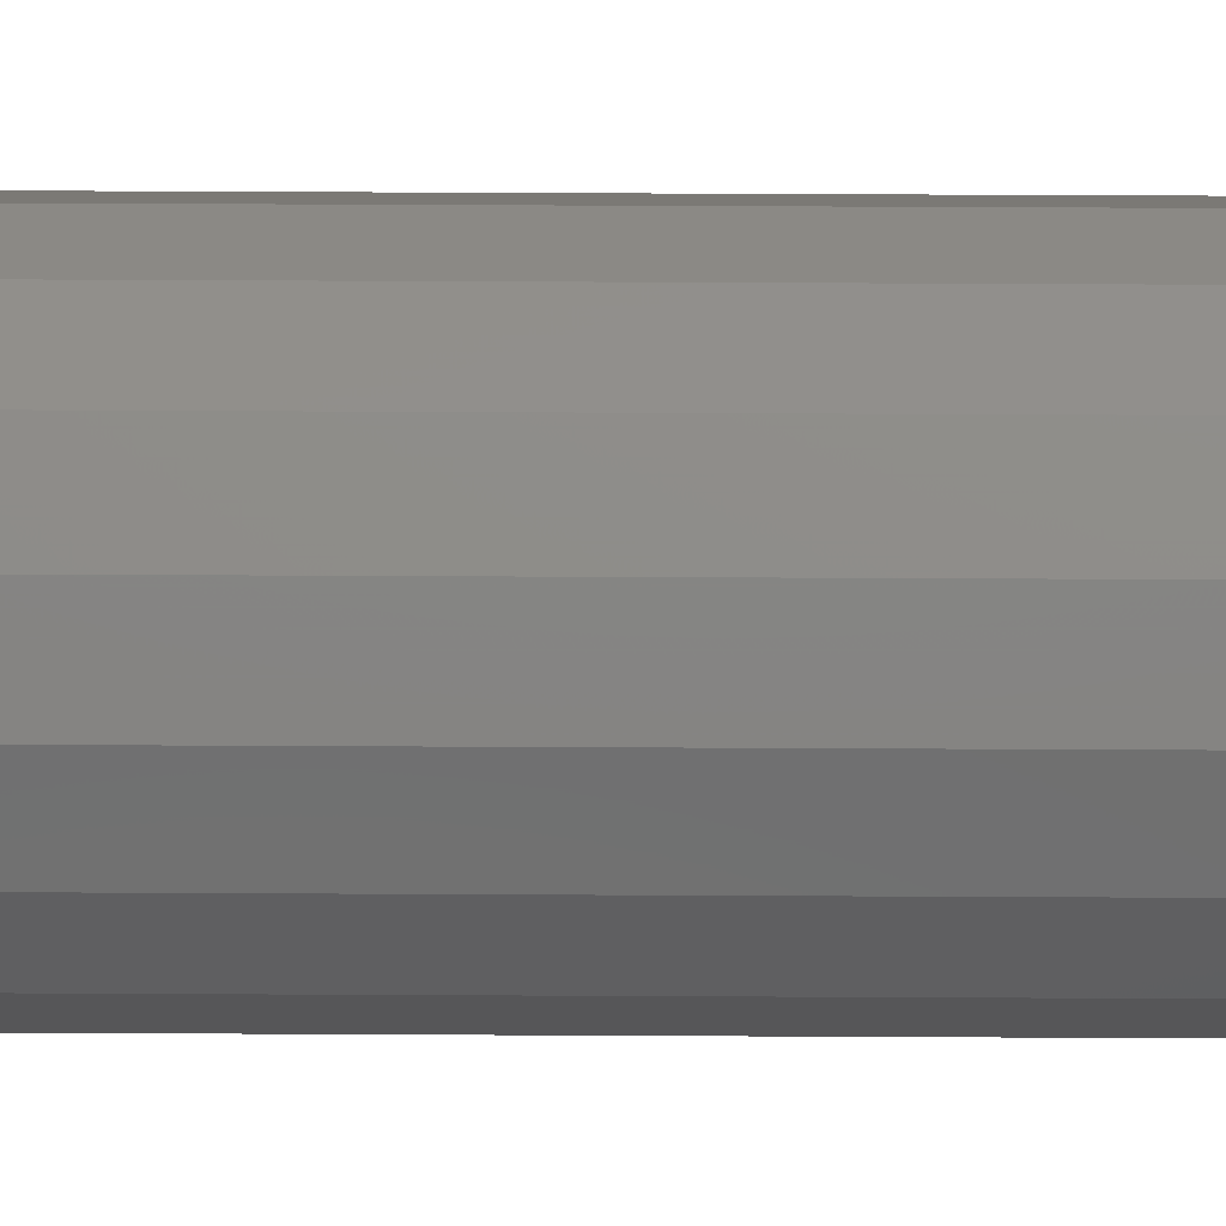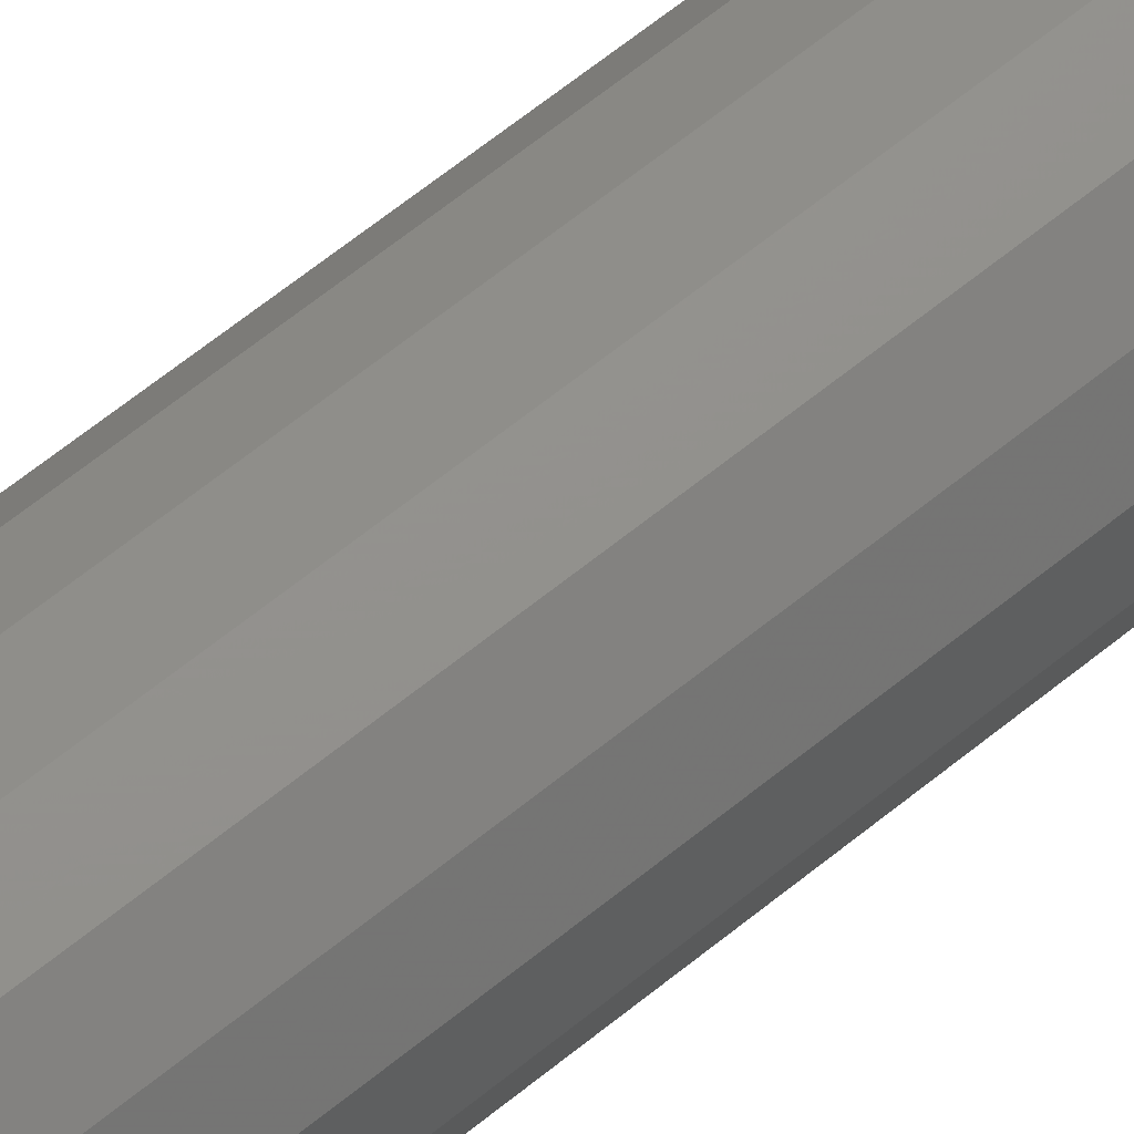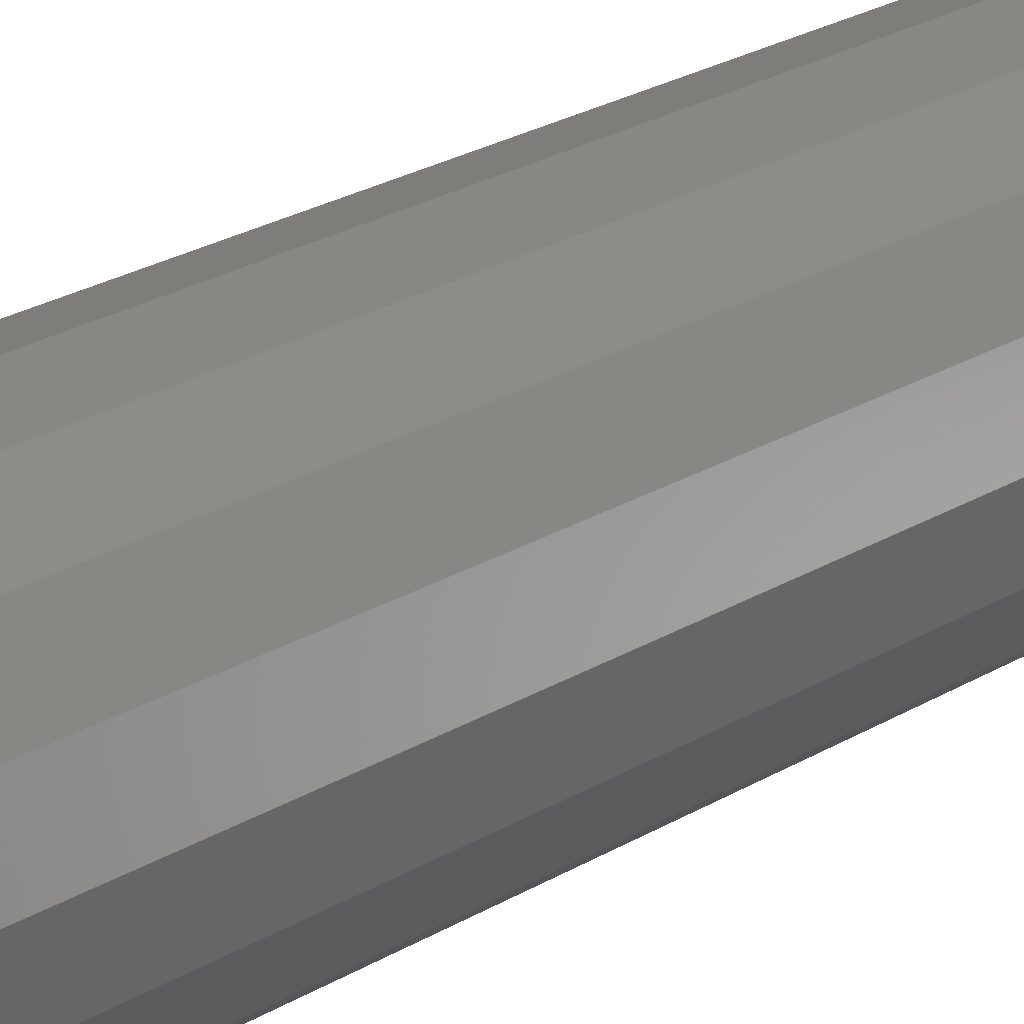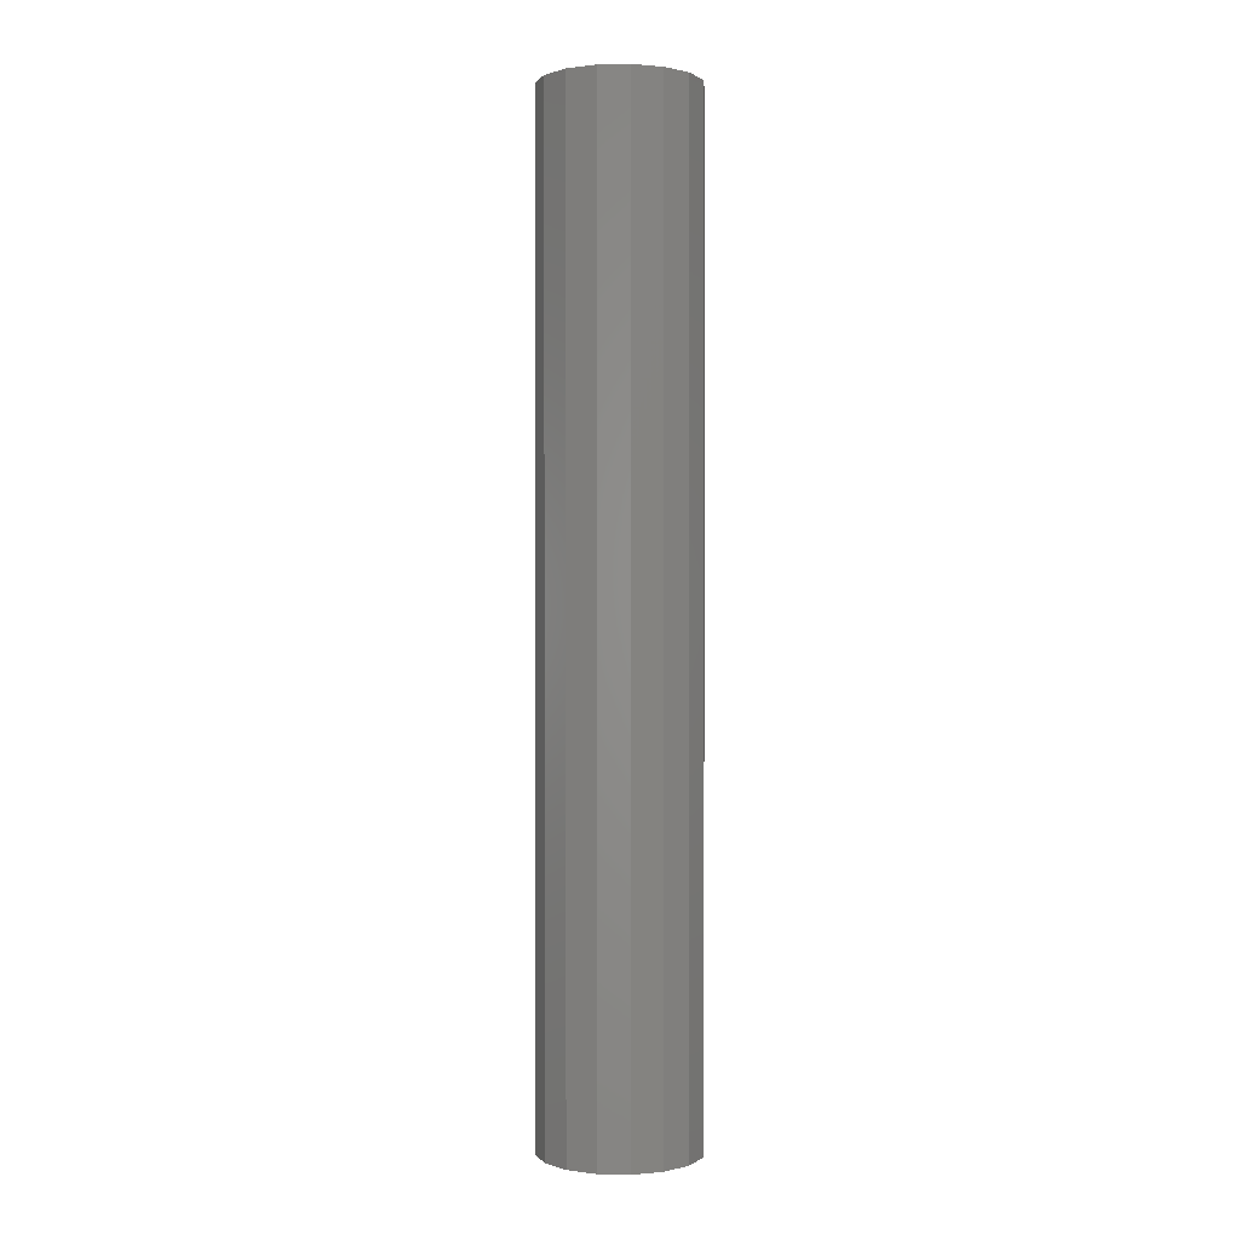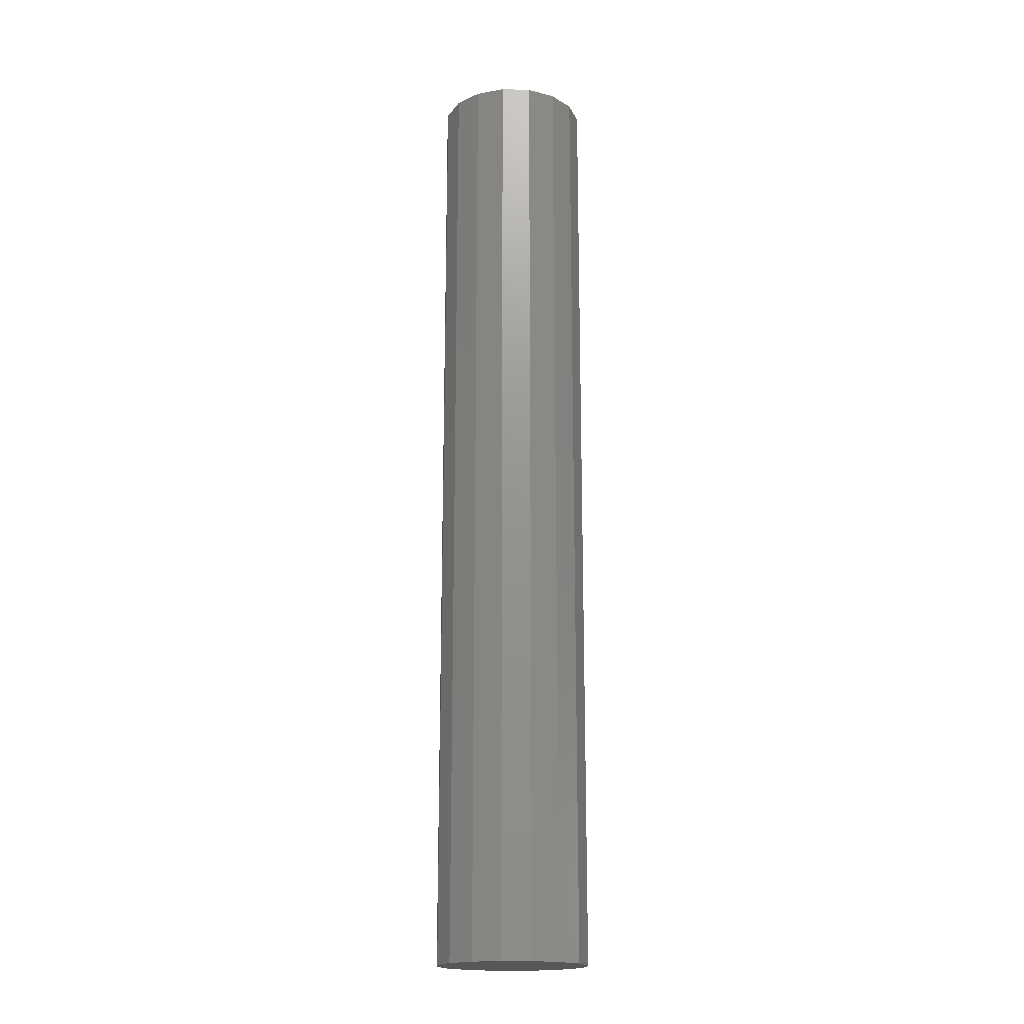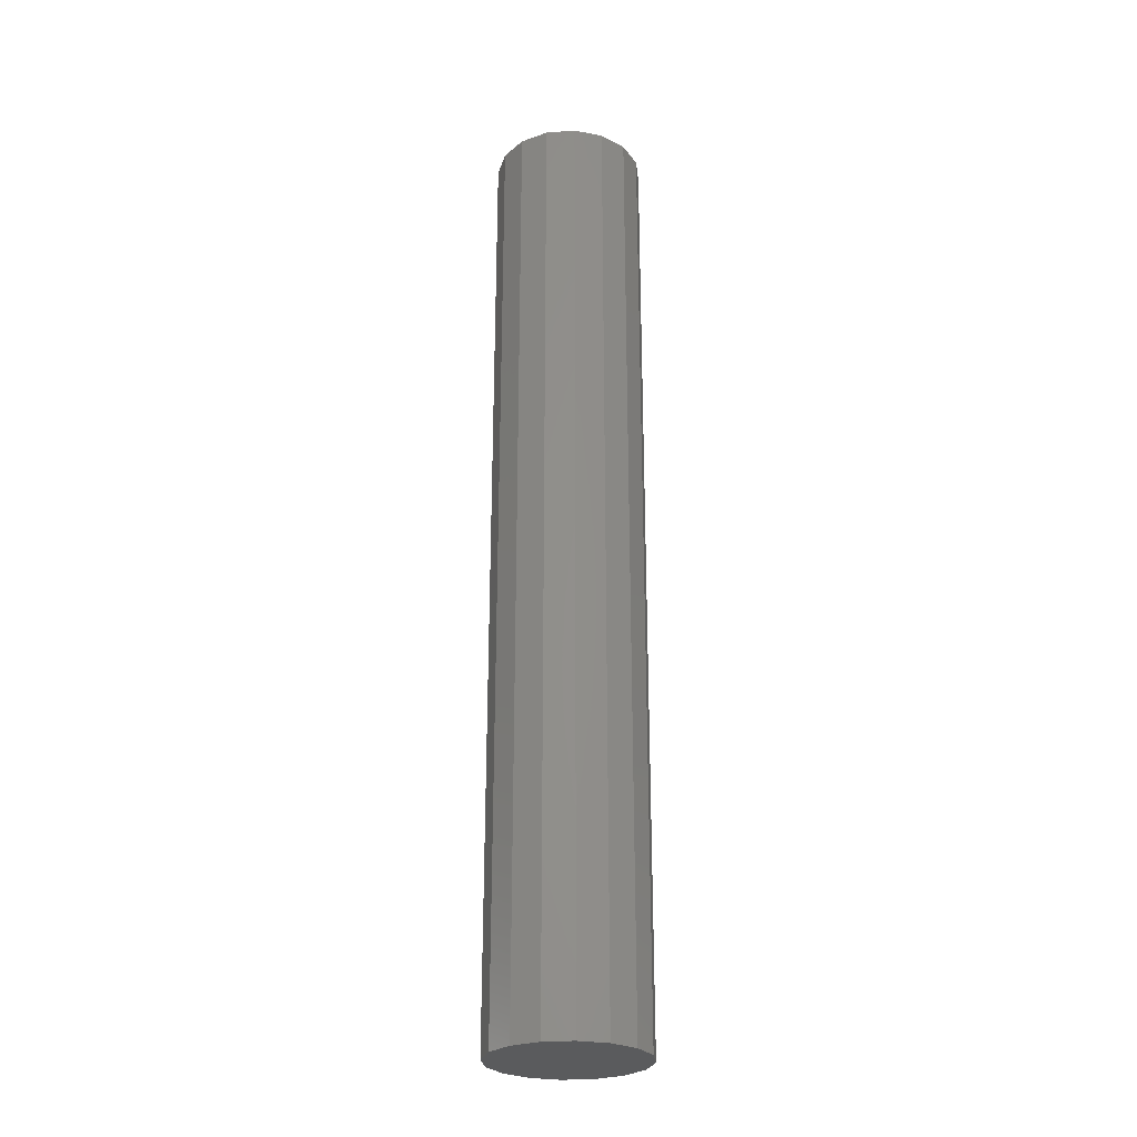
<metadata>
{"format":"stl","ext":"stl","renderer":"f3d","projection":"perspective","resolution":1024,"background":"white","views":[{"elev":40.3,"azim":-89.6,"up":"+Z"},{"elev":63.3,"azim":50.4,"up":"+Z"},{"elev":17.1,"azim":-144.5,"up":"+Z"},{"elev":0.6,"azim":-52.2,"up":"+Y"},{"elev":-18.2,"azim":165.4,"up":"+Y"},{"elev":-26.7,"azim":-4.8,"up":"+Y"}]}
</metadata>
<code>
# stl→obj: 32 verts, 60 faces
v 0.03696 -0.25 0.2653
v 0.04 0.25 0.25
v 0.03696 0.25 0.2653
v 0.04 -0.25 0.25
v 0.02828 -0.25 0.2783
v 0.02828 0.25 0.2783
v 0.01531 0.25 0.287
v 0.01531 -0.25 0.287
v 0 0.25 0.29
v 0 -0.25 0.29
v -0.01531 0.25 0.287
v -0.01531 -0.25 0.287
v -0.02828 0.25 0.2783
v -0.02828 -0.25 0.2783
v -0.03696 -0.25 0.2653
v -0.03696 0.25 0.2653
v -0.04 -0.25 0.25
v -0.04 0.25 0.25
v -0.03696 -0.25 0.2347
v -0.03696 0.25 0.2347
v -0.02828 -0.25 0.2217
v -0.02828 0.25 0.2217
v -0.01531 0.25 0.213
v -0.01531 -0.25 0.213
v 0 0.25 0.21
v 0 -0.25 0.21
v 0.01531 0.25 0.213
v 0.01531 -0.25 0.213
v 0.02828 0.25 0.2217
v 0.02828 -0.25 0.2217
v 0.03696 -0.25 0.2347
v 0.03696 0.25 0.2347
f 1 2 3
f 2 1 4
f 5 3 6
f 3 5 1
f 7 5 6
f 5 7 8
f 9 8 7
f 8 9 10
f 11 10 9
f 10 11 12
f 13 12 11
f 12 13 14
f 15 13 16
f 13 15 14
f 17 16 18
f 16 17 15
f 19 18 20
f 18 19 17
f 21 20 22
f 20 21 19
f 21 23 24
f 23 21 22
f 24 25 26
f 25 24 23
f 26 27 28
f 27 26 25
f 28 29 30
f 29 28 27
f 31 29 32
f 29 31 30
f 4 32 2
f 32 4 31
f 7 11 9
f 6 11 7
f 6 13 11
f 3 13 6
f 3 16 13
f 2 16 3
f 2 18 16
f 32 18 2
f 32 20 18
f 29 20 32
f 29 22 20
f 27 22 29
f 27 23 22
f 23 27 25
f 12 8 10
f 14 8 12
f 14 5 8
f 15 5 14
f 15 1 5
f 17 1 15
f 17 4 1
f 19 4 17
f 19 31 4
f 21 31 19
f 21 30 31
f 24 30 21
f 24 28 30
f 28 24 26

</code>
